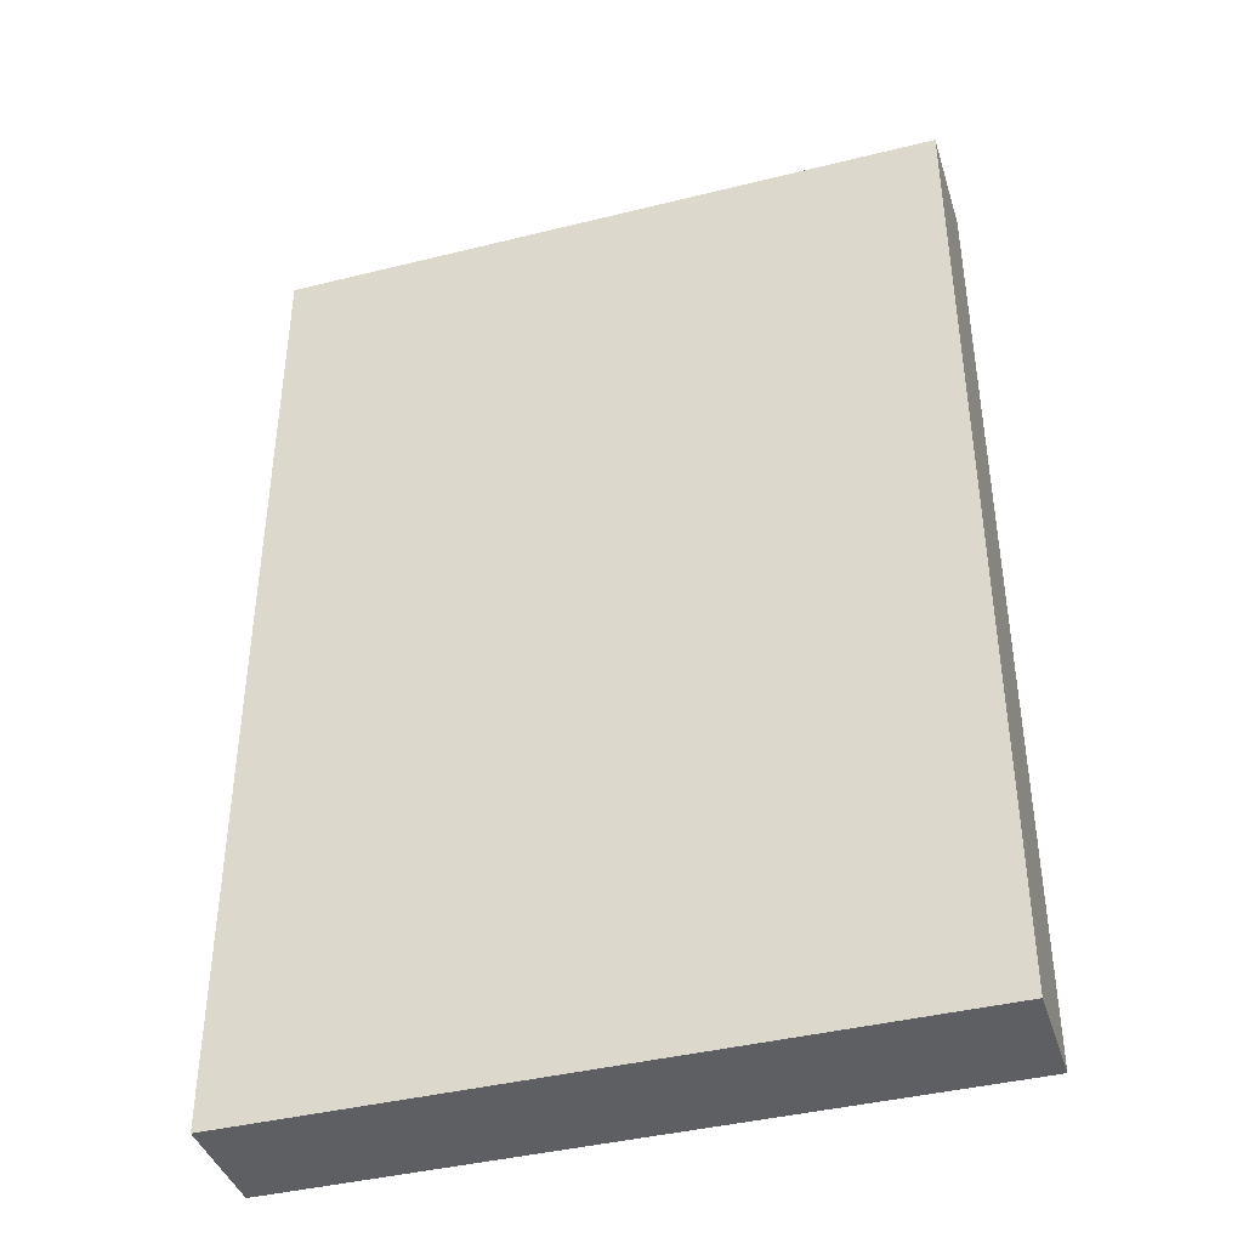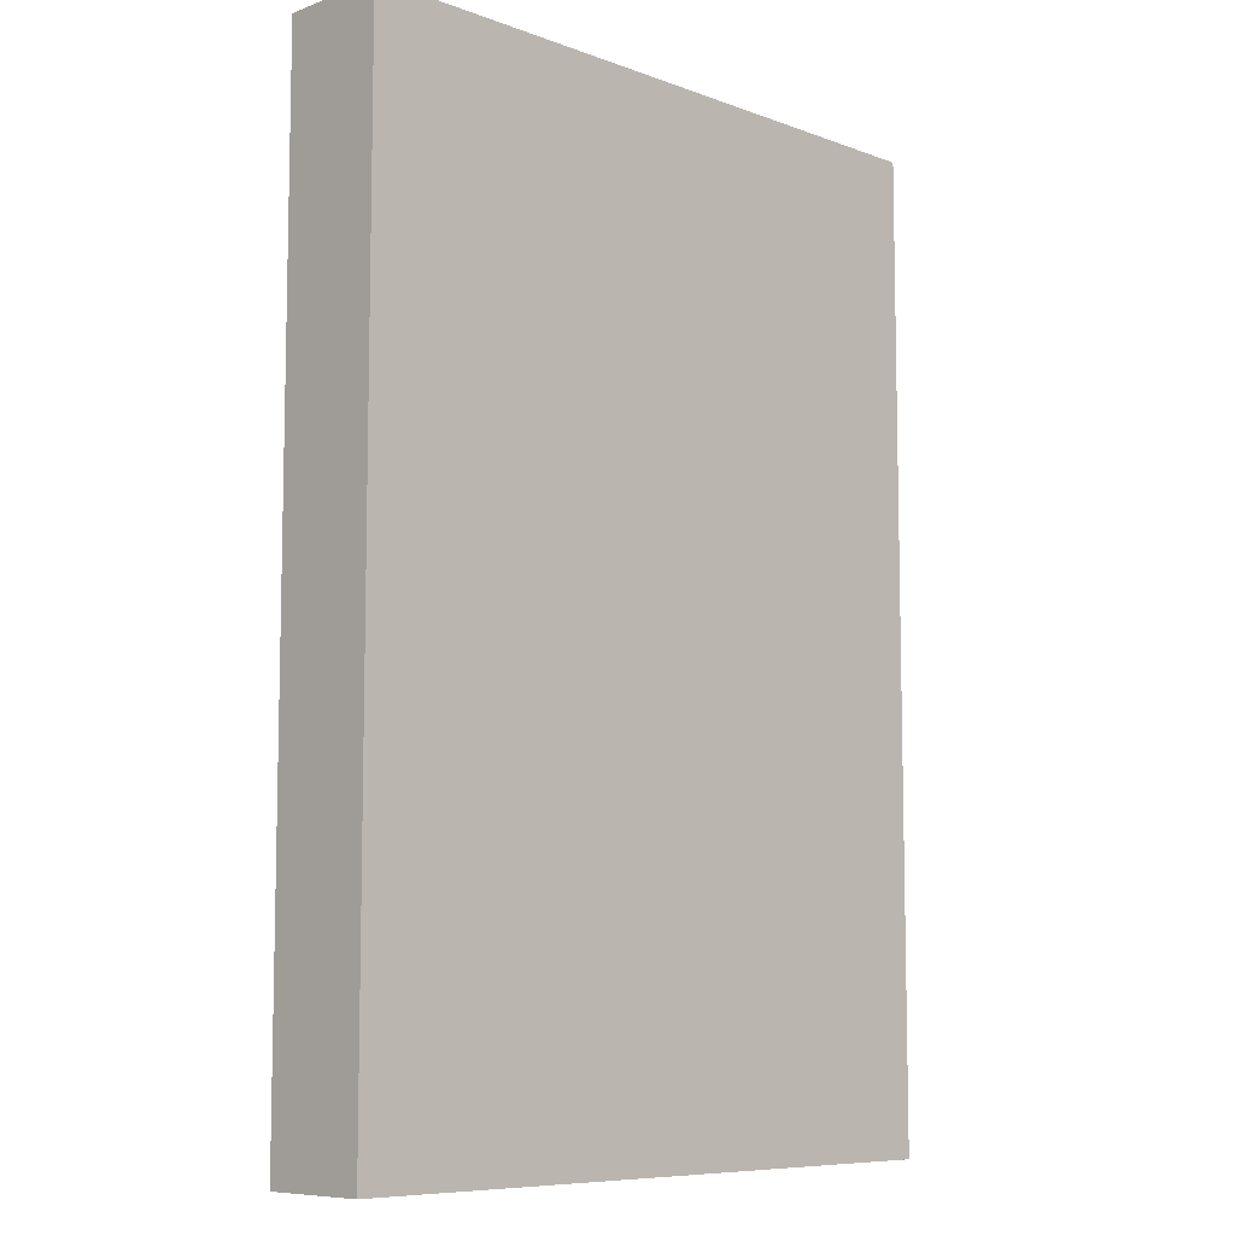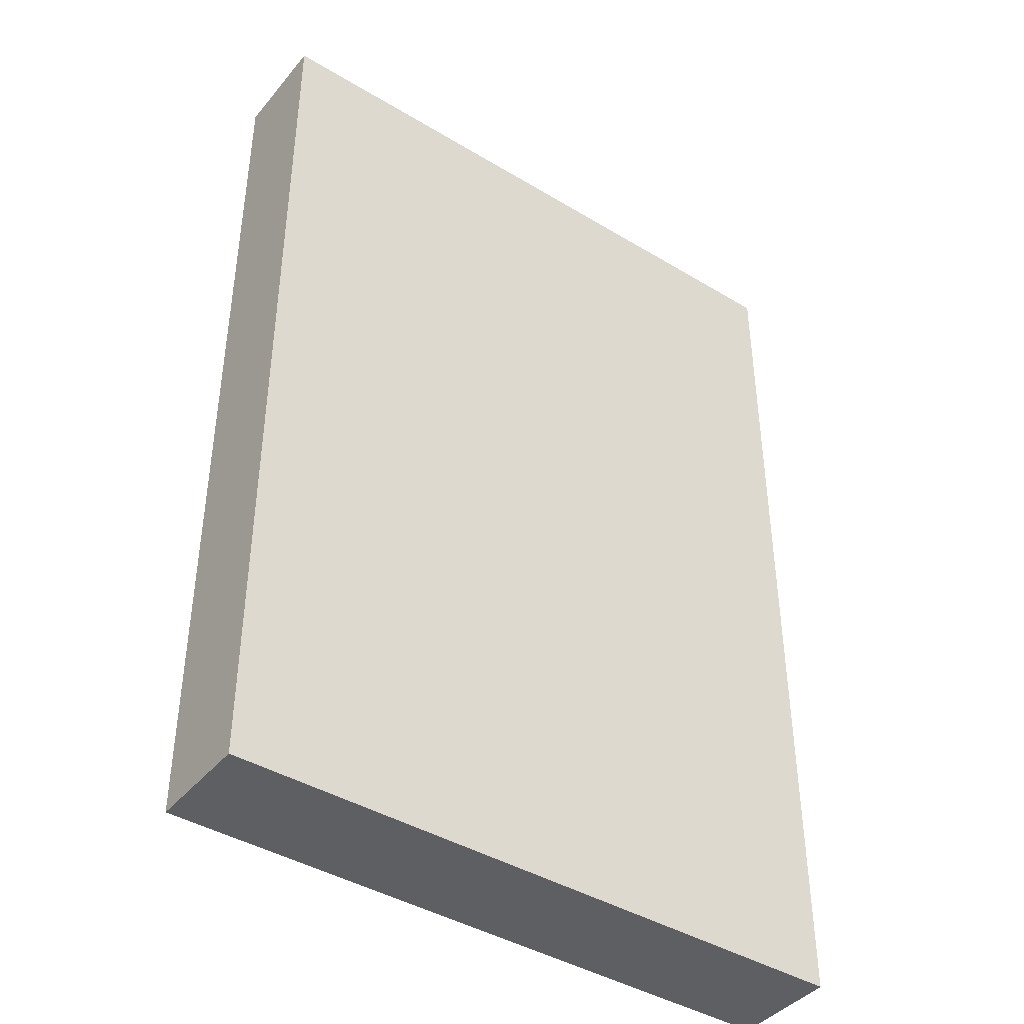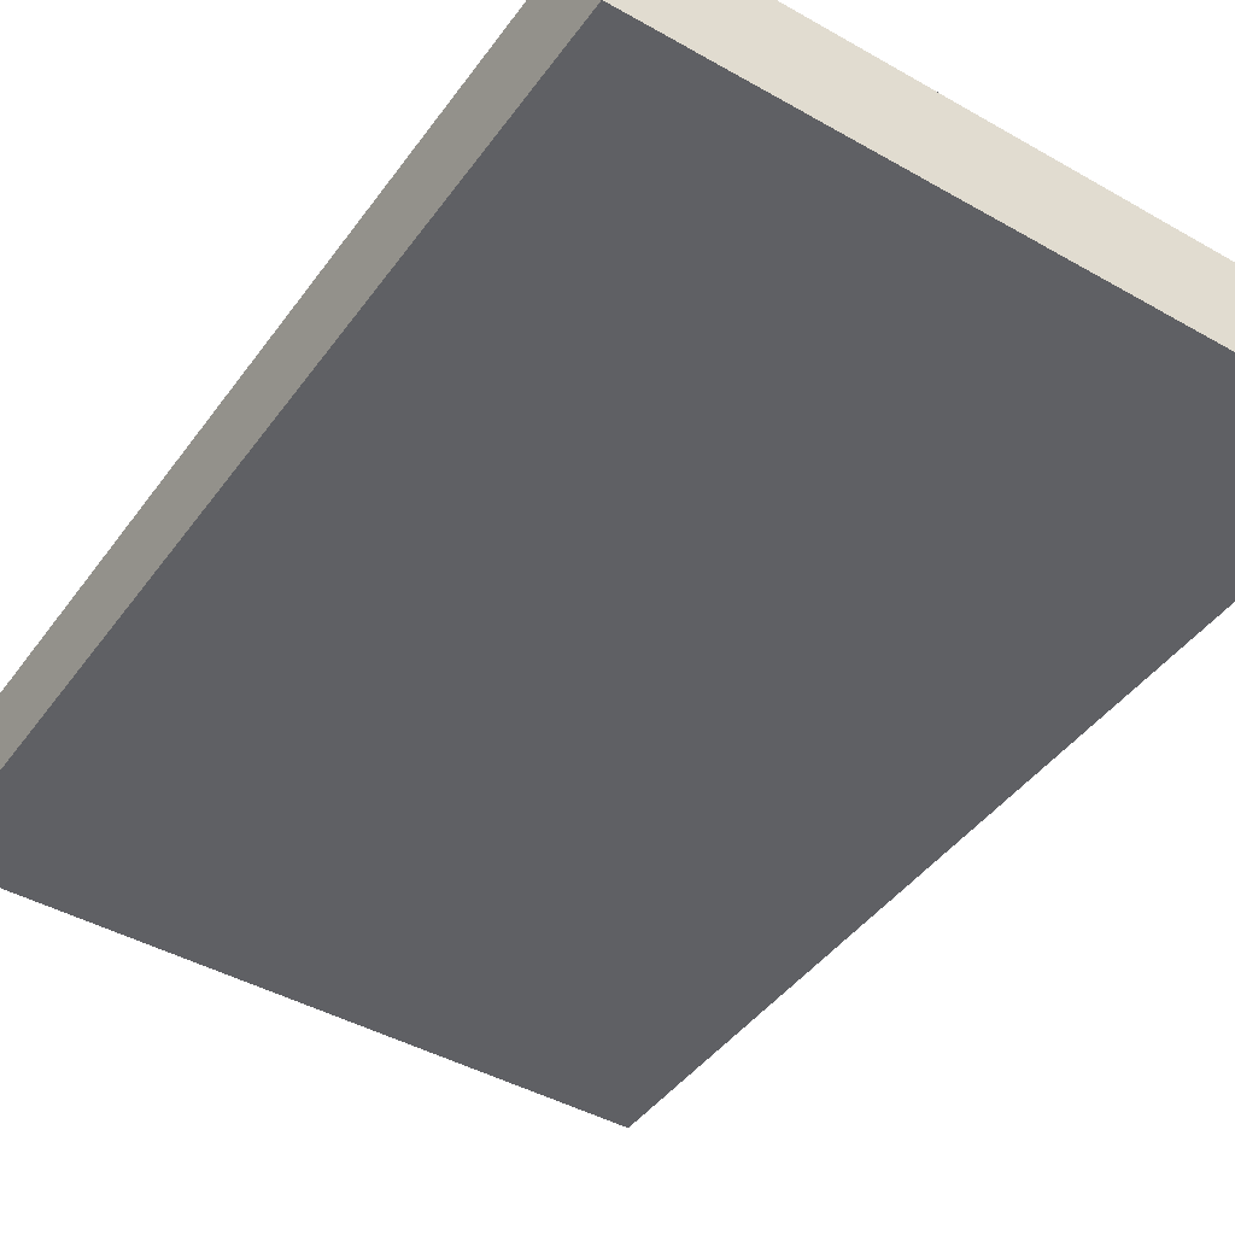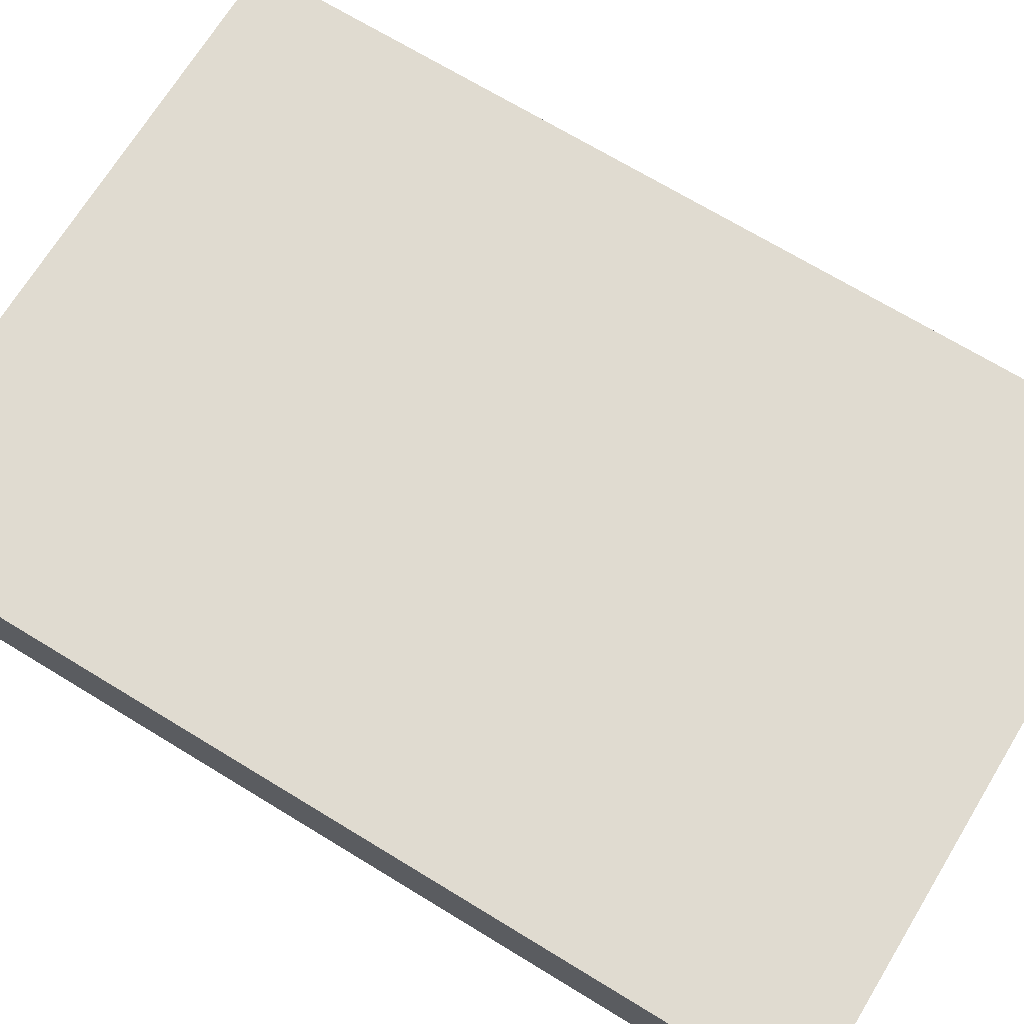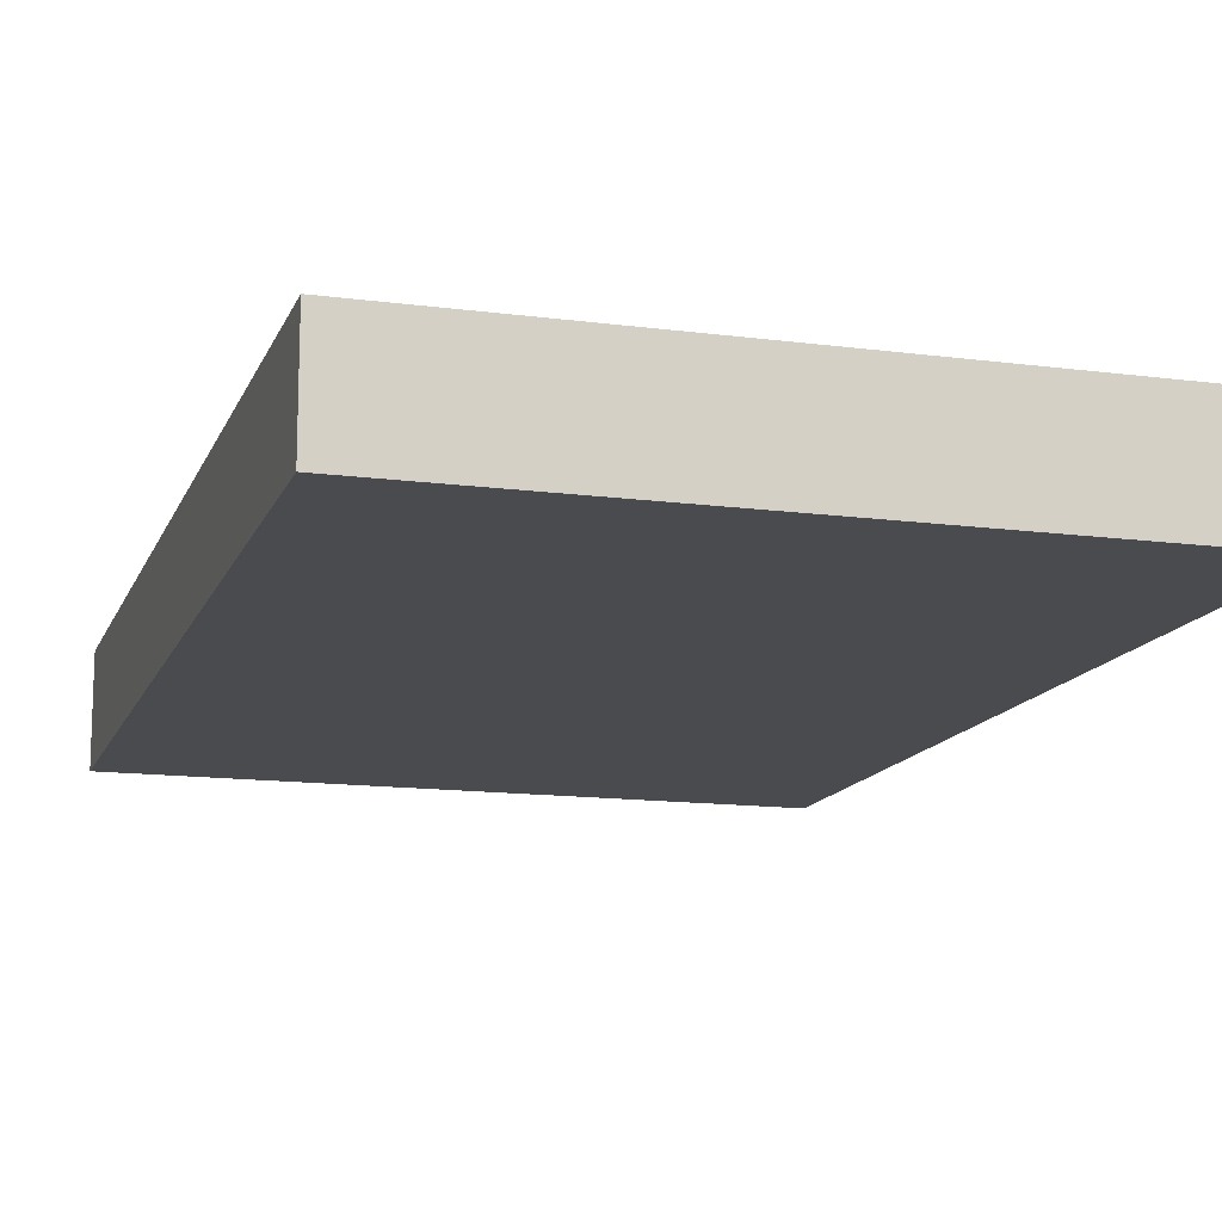
<metadata>
{"format":"obj","ext":"obj","renderer":"f3d","projection":"perspective","resolution":1024,"background":"white","views":[{"elev":-40.8,"azim":-163.1,"up":"+Y"},{"elev":-8.3,"azim":-44.9,"up":"+Y"},{"elev":-41.8,"azim":-36.0,"up":"+Y"},{"elev":-44.2,"azim":-33.5,"up":"+Z"},{"elev":70.0,"azim":121.4,"up":"+Z"},{"elev":-13.7,"azim":-16.5,"up":"+Z"}]}
</metadata>
<code>
v  28.51 0 4.637
v  -28.51 0 4.637
v  -28.51 0 -4.637
v  28.51 0 -4.637
v  28.51 83.21 4.637
v  28.51 83.21 -4.637
v  -28.51 83.21 -4.637
v  -28.51 83.21 4.637
o Box001
g Box001
f 1 2 3
f 3 4 1
f 5 6 7
f 7 8 5
f 1 4 6
f 6 5 1
f 4 3 7
f 7 6 4
f 3 2 8
f 8 7 3
f 2 1 5
f 5 8 2

</code>
